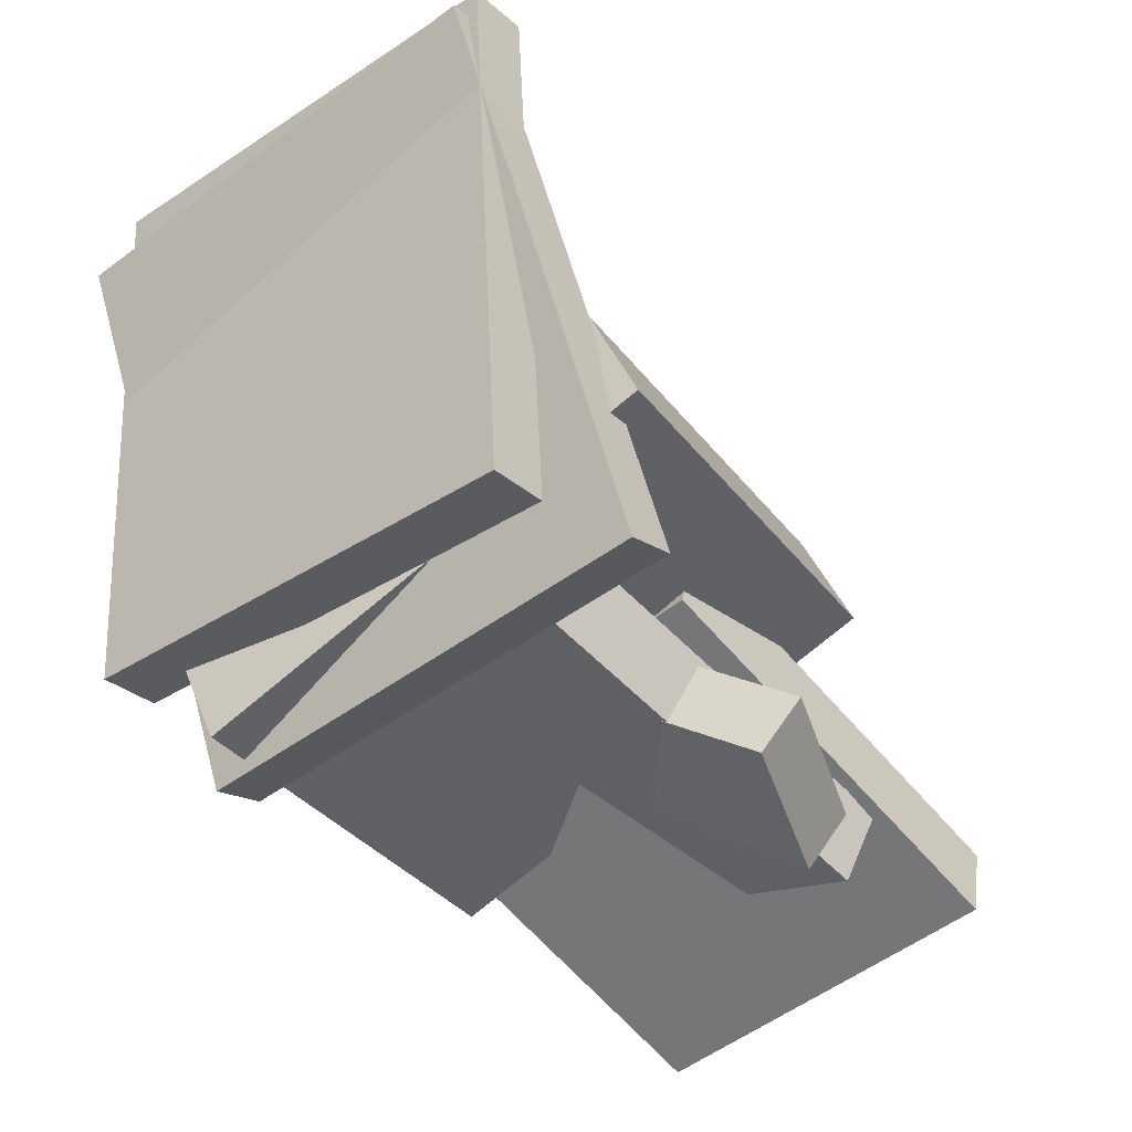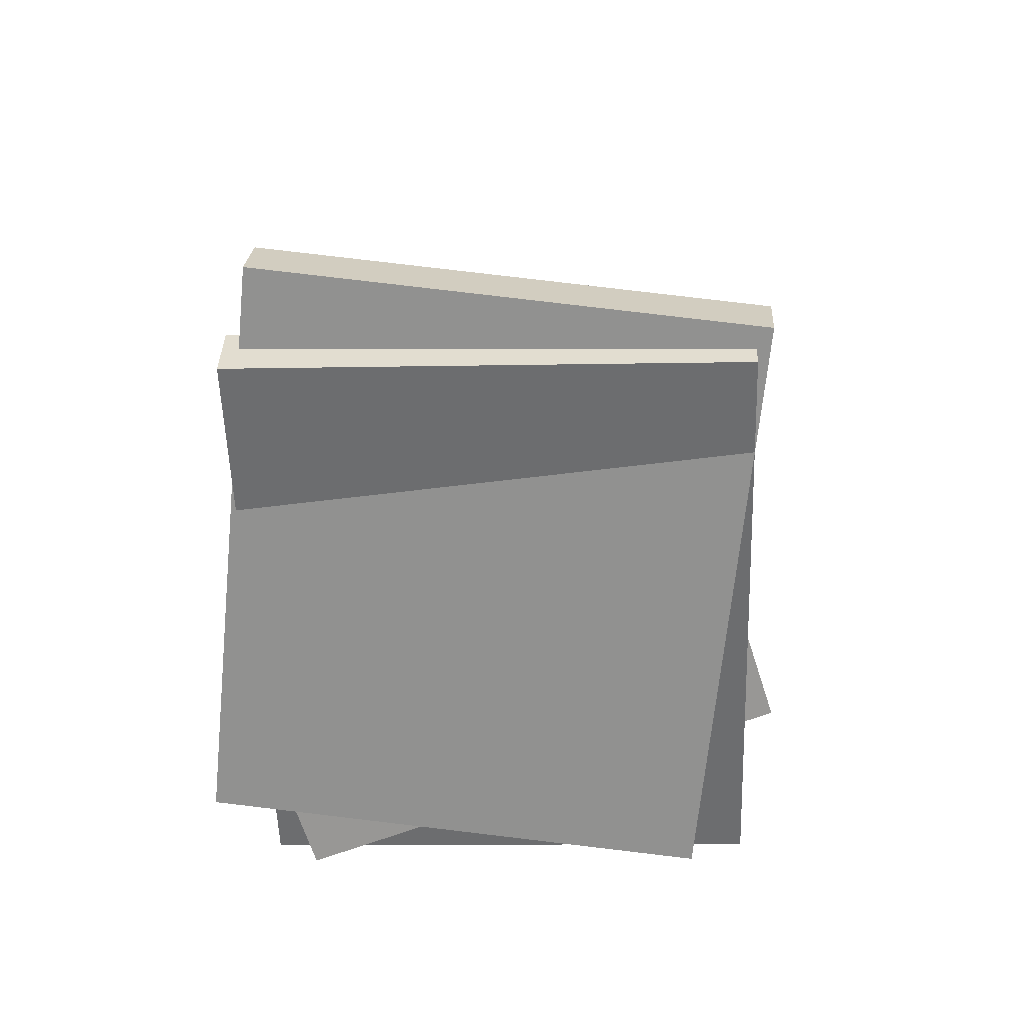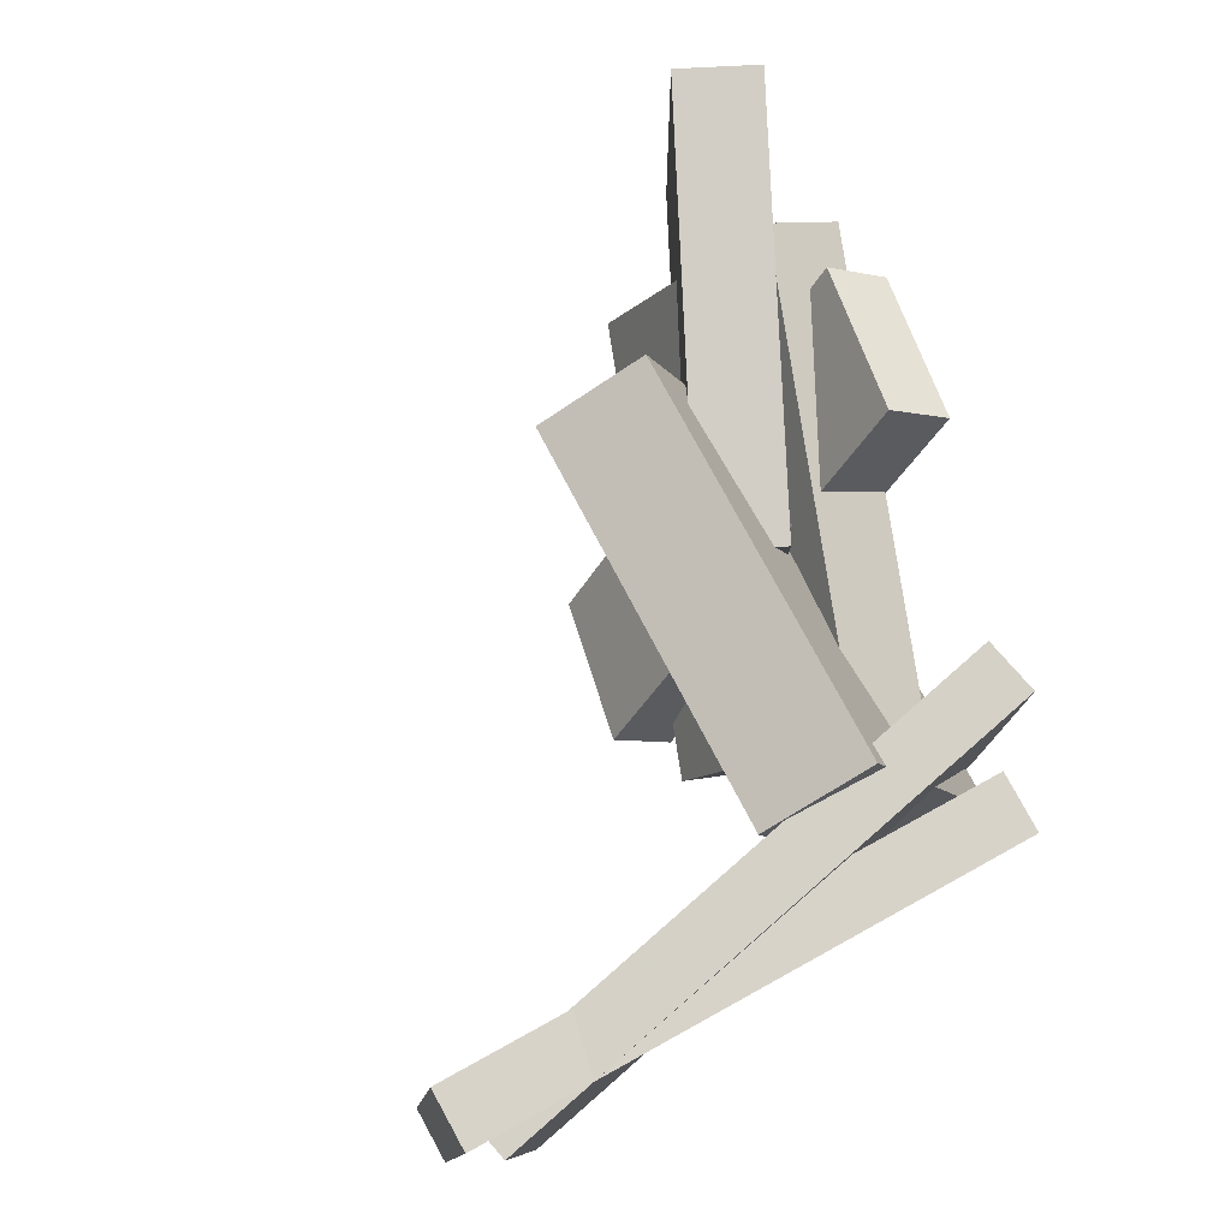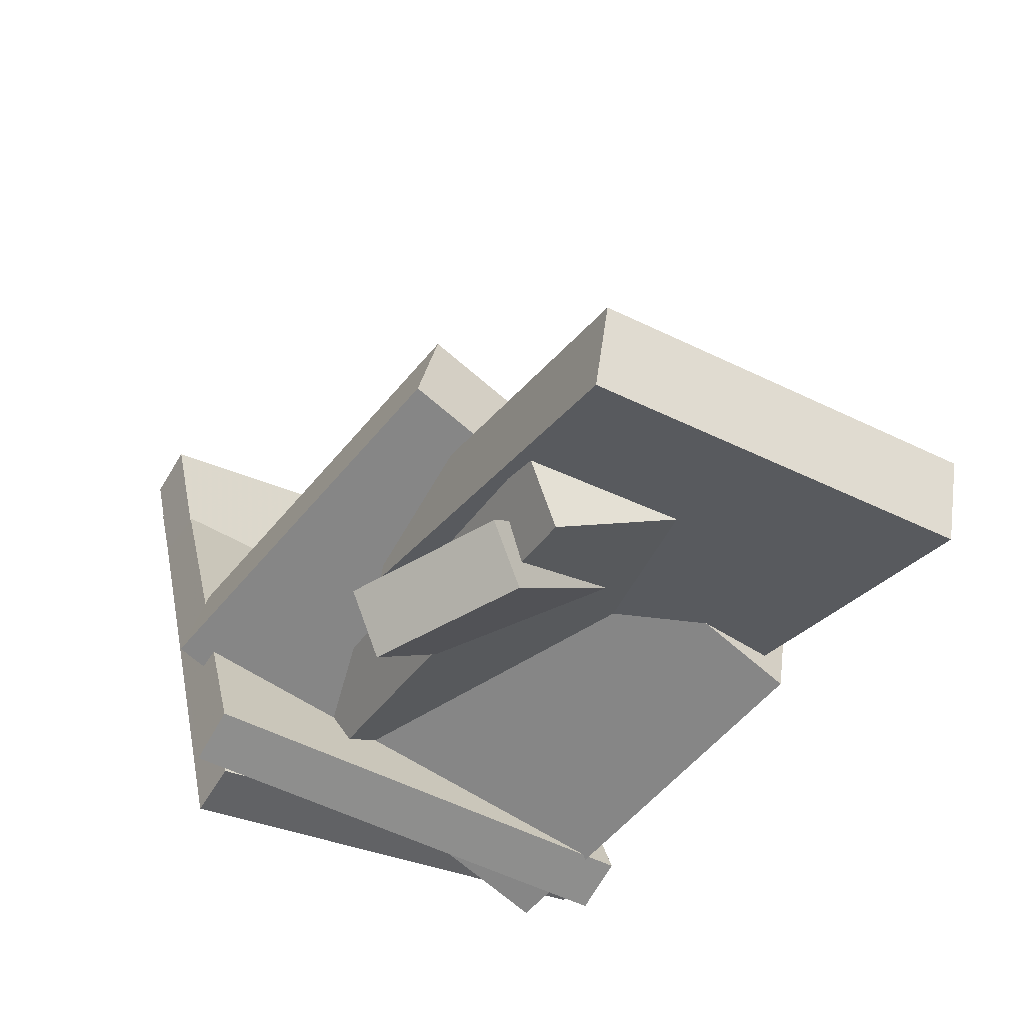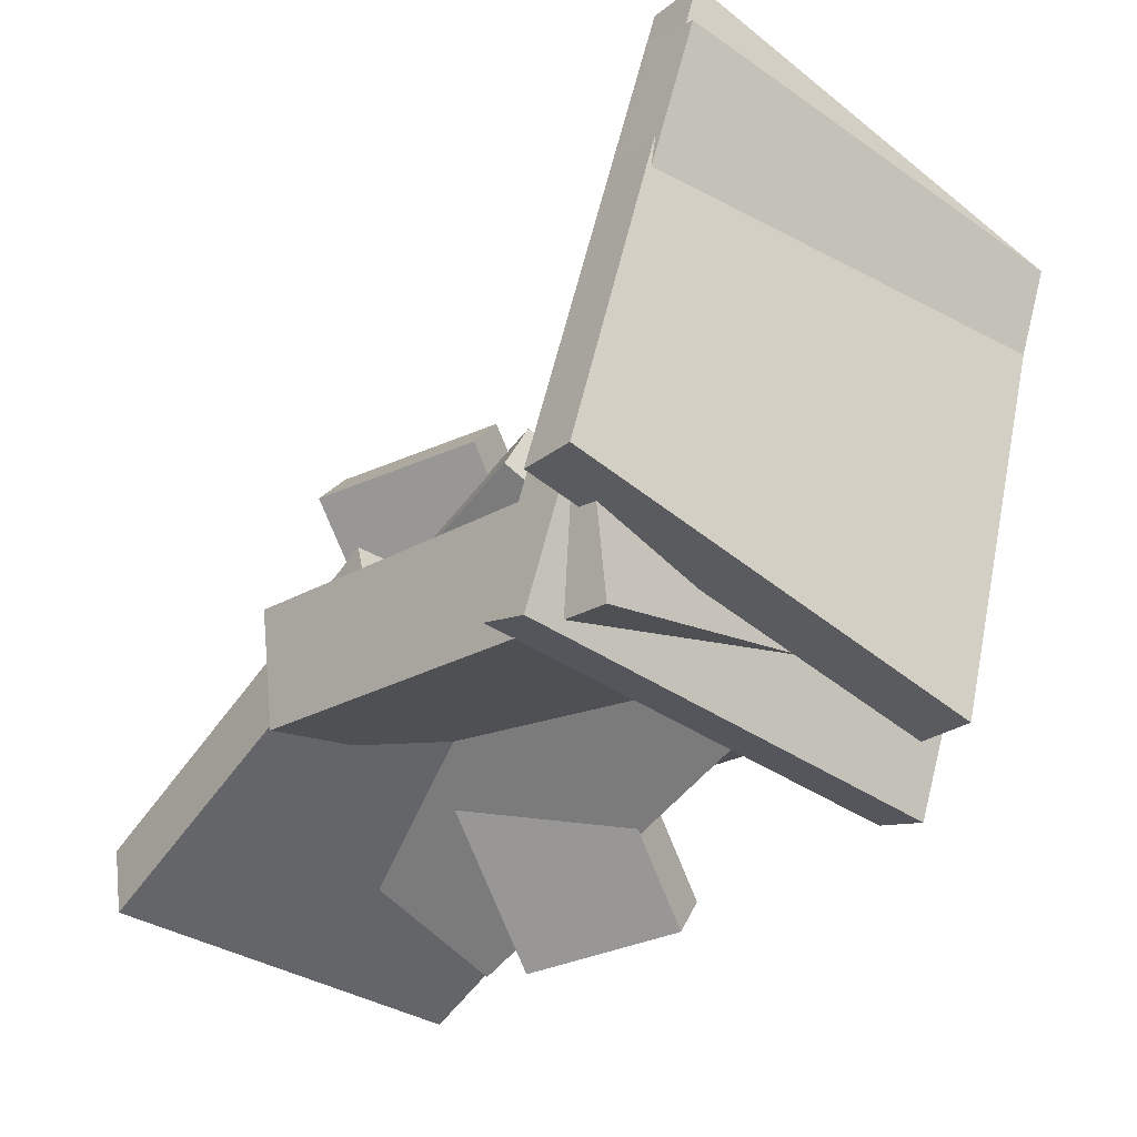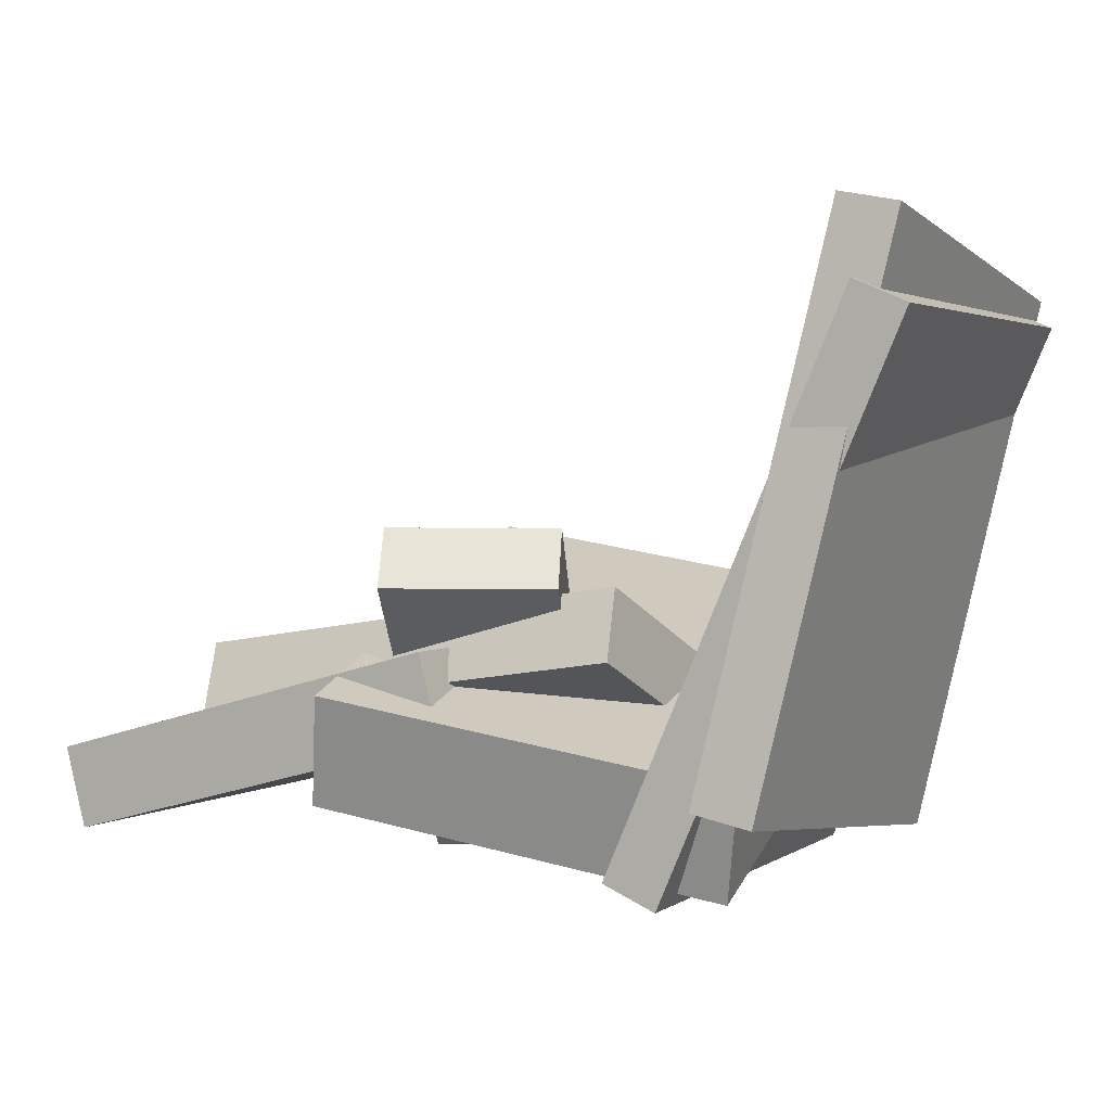
<metadata>
{"format":"obj","ext":"obj","renderer":"f3d","projection":"perspective","resolution":1024,"background":"white","views":[{"elev":-46.6,"azim":-49.6,"up":"+Y"},{"elev":12.0,"azim":-86.6,"up":"+Y"},{"elev":79.8,"azim":-107.2,"up":"+Z"},{"elev":-43.6,"azim":58.3,"up":"+Y"},{"elev":-40.1,"azim":-130.0,"up":"+Y"},{"elev":1.4,"azim":-153.0,"up":"+Y"}]}
</metadata>
<code>
v -0.0557 -0.009428 -0.1471
v -0.04445 0.03244 -0.1193
v 0.06161 -0.009349 -0.1947
v 0.07285 0.03252 -0.1669
v 0.06174 -0.2332 0.1422
v 0.07299 -0.1914 0.1701
v 0.179 -0.2332 0.09469
v 0.1903 -0.1913 0.1225
f 1.0 7.0 5.0
f 1.0 3.0 7.0
f 1.0 4.0 3.0
f 1.0 2.0 4.0
f 3.0 8.0 7.0
f 3.0 4.0 8.0
f 5.0 7.0 8.0
f 5.0 8.0 6.0
f 1.0 5.0 6.0
f 1.0 6.0 2.0
f 2.0 6.0 8.0
f 2.0 8.0 4.0
v -0.3161 0.1769 -0.1711
v -0.3101 0.1837 0.1871
v -0.2768 0.1943 -0.1721
v -0.2708 0.2011 0.1861
v -0.1381 -0.2248 -0.1665
v -0.1321 -0.218 0.1917
v -0.09887 -0.2074 -0.1675
v -0.09286 -0.2006 0.1907
f 9.0 15.0 13.0
f 9.0 11.0 15.0
f 9.0 12.0 11.0
f 9.0 10.0 12.0
f 11.0 16.0 15.0
f 11.0 12.0 16.0
f 13.0 15.0 16.0
f 13.0 16.0 14.0
f 9.0 13.0 14.0
f 9.0 14.0 10.0
f 10.0 14.0 16.0
f 10.0 16.0 12.0
v -0.1763 -0.222 -0.1326
v -0.1478 -0.1066 0.2121
v -0.1947 -0.1402 -0.1584
v -0.1663 -0.02483 0.1862
v 0.1273 -0.1673 -0.1759
v 0.1557 -0.05185 0.1687
v 0.1088 -0.08548 -0.2018
v 0.1372 0.02993 0.1429
f 17.0 23.0 21.0
f 17.0 19.0 23.0
f 17.0 20.0 19.0
f 17.0 18.0 20.0
f 19.0 24.0 23.0
f 19.0 20.0 24.0
f 21.0 23.0 24.0
f 21.0 24.0 22.0
f 17.0 21.0 22.0
f 17.0 22.0 18.0
f 18.0 22.0 24.0
f 18.0 24.0 20.0
v -0.09448 -0.05887 -0.1501
v -0.1232 -0.1639 0.07355
v -0.0887 -0.007678 -0.1254
v -0.1175 -0.1127 0.09833
v 0.2556 -0.1088 -0.1286
v 0.2268 -0.2138 0.09511
v 0.2614 -0.05765 -0.1038
v 0.2326 -0.1627 0.1199
f 25.0 31.0 29.0
f 25.0 27.0 31.0
f 25.0 28.0 27.0
f 25.0 26.0 28.0
f 27.0 32.0 31.0
f 27.0 28.0 32.0
f 29.0 31.0 32.0
f 29.0 32.0 30.0
f 25.0 29.0 30.0
f 25.0 30.0 26.0
f 26.0 30.0 32.0
f 26.0 32.0 28.0
v 0.02655 -0.1159 -0.1701
v 0.01478 -0.1096 0.1186
v 0.0425 -0.05441 -0.1708
v 0.03073 -0.04817 0.118
v 0.3484 -0.1993 -0.1552
v 0.3366 -0.193 0.1336
v 0.3644 -0.1378 -0.1559
v 0.3526 -0.1316 0.1329
f 33.0 39.0 37.0
f 33.0 35.0 39.0
f 33.0 36.0 35.0
f 33.0 34.0 36.0
f 35.0 40.0 39.0
f 35.0 36.0 40.0
f 37.0 39.0 40.0
f 37.0 40.0 38.0
f 33.0 37.0 38.0
f 33.0 38.0 34.0
f 34.0 38.0 40.0
f 34.0 40.0 36.0
v -0.3046 0.2435 -0.154
v -0.2988 0.2048 0.1977
v -0.2603 0.2526 -0.1538
v -0.2545 0.2139 0.198
v -0.2214 -0.1603 -0.1998
v -0.2157 -0.199 0.1519
v -0.1771 -0.1512 -0.1995
v -0.1713 -0.1899 0.1522
f 41.0 47.0 45.0
f 41.0 43.0 47.0
f 41.0 44.0 43.0
f 41.0 42.0 44.0
f 43.0 48.0 47.0
f 43.0 44.0 48.0
f 45.0 47.0 48.0
f 45.0 48.0 46.0
f 41.0 45.0 46.0
f 41.0 46.0 42.0
f 42.0 46.0 48.0
f 42.0 48.0 44.0

</code>
